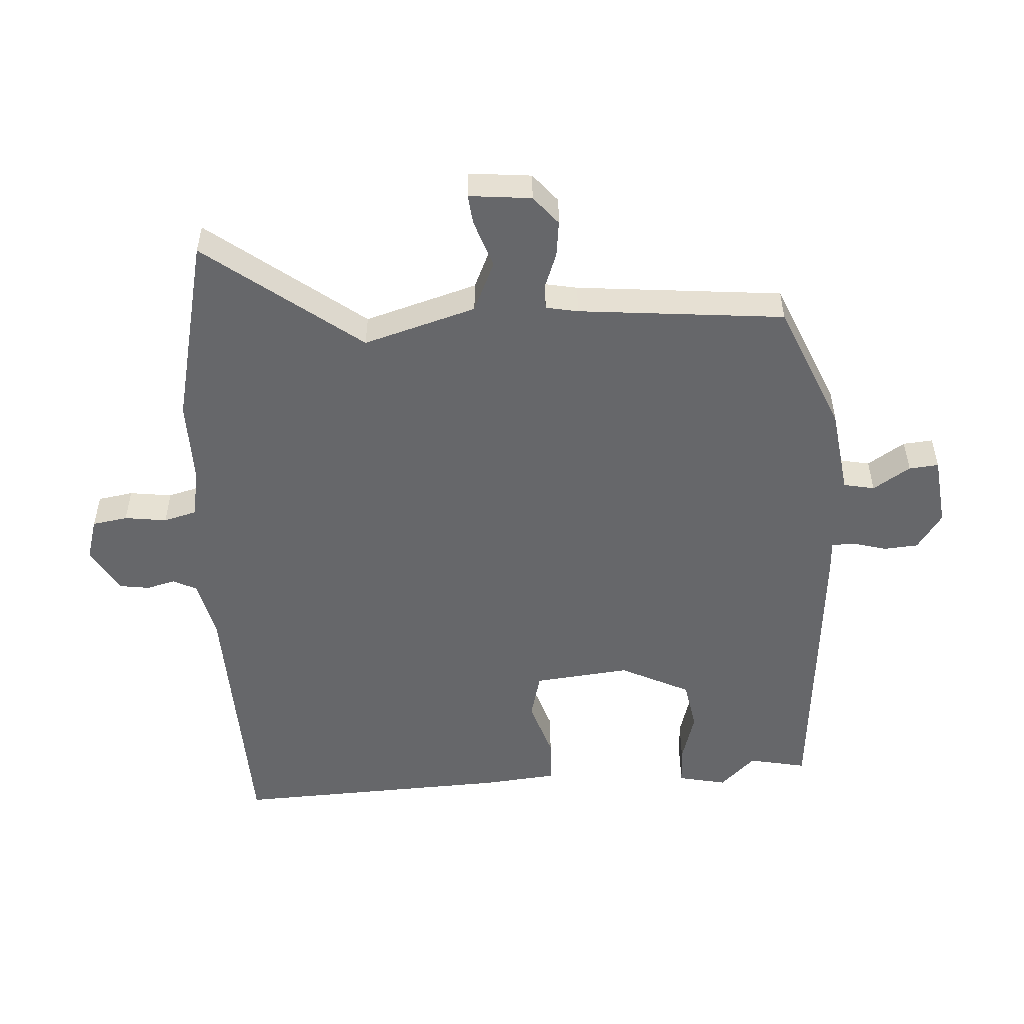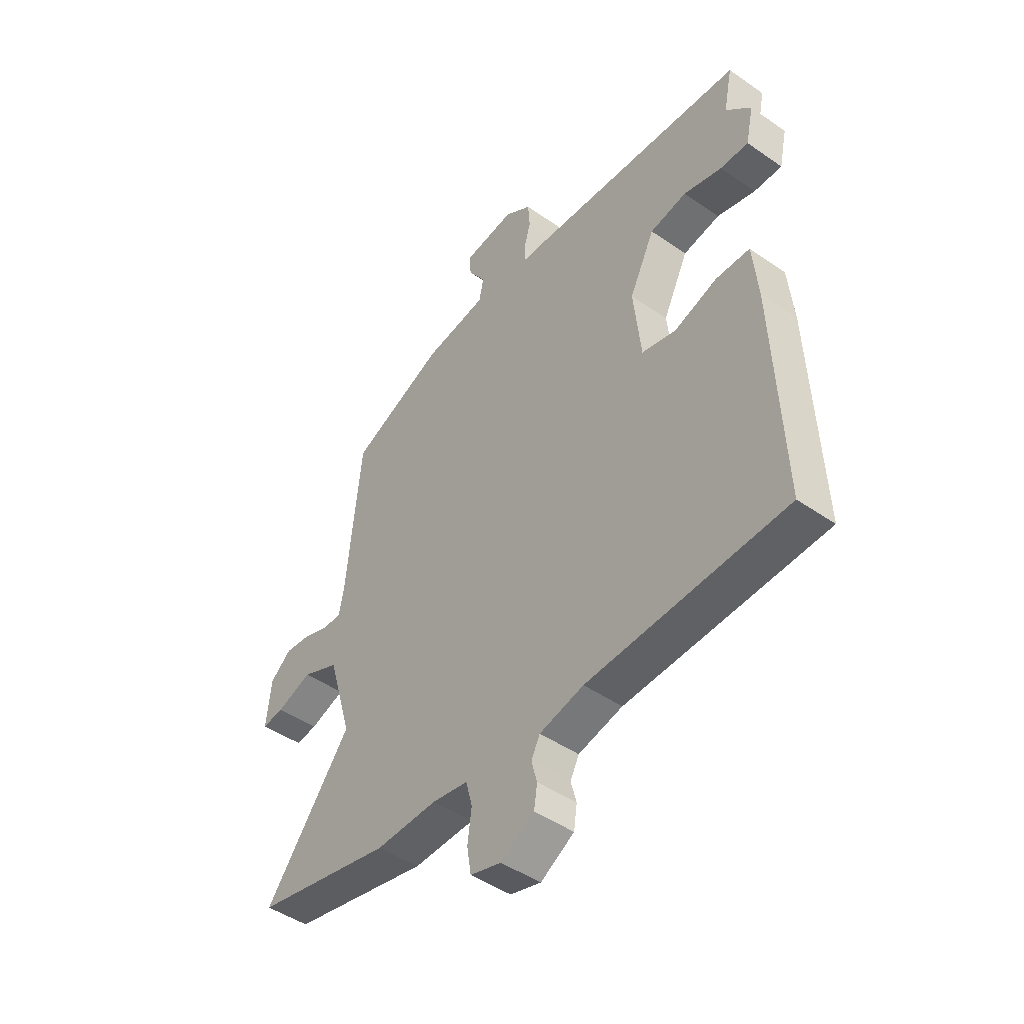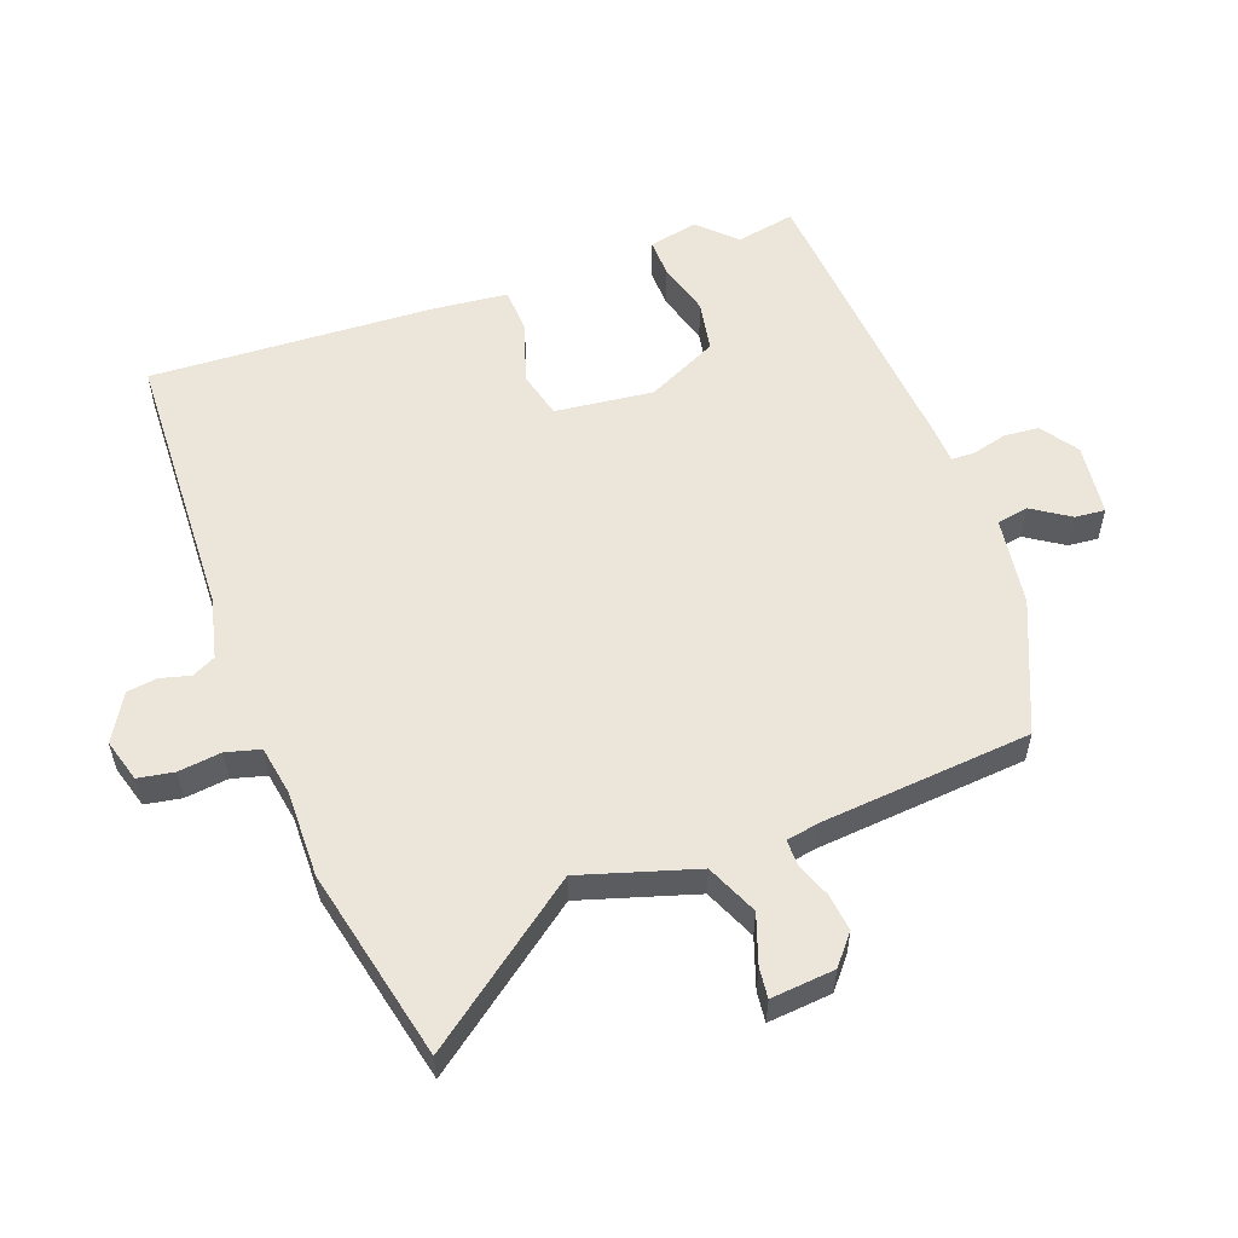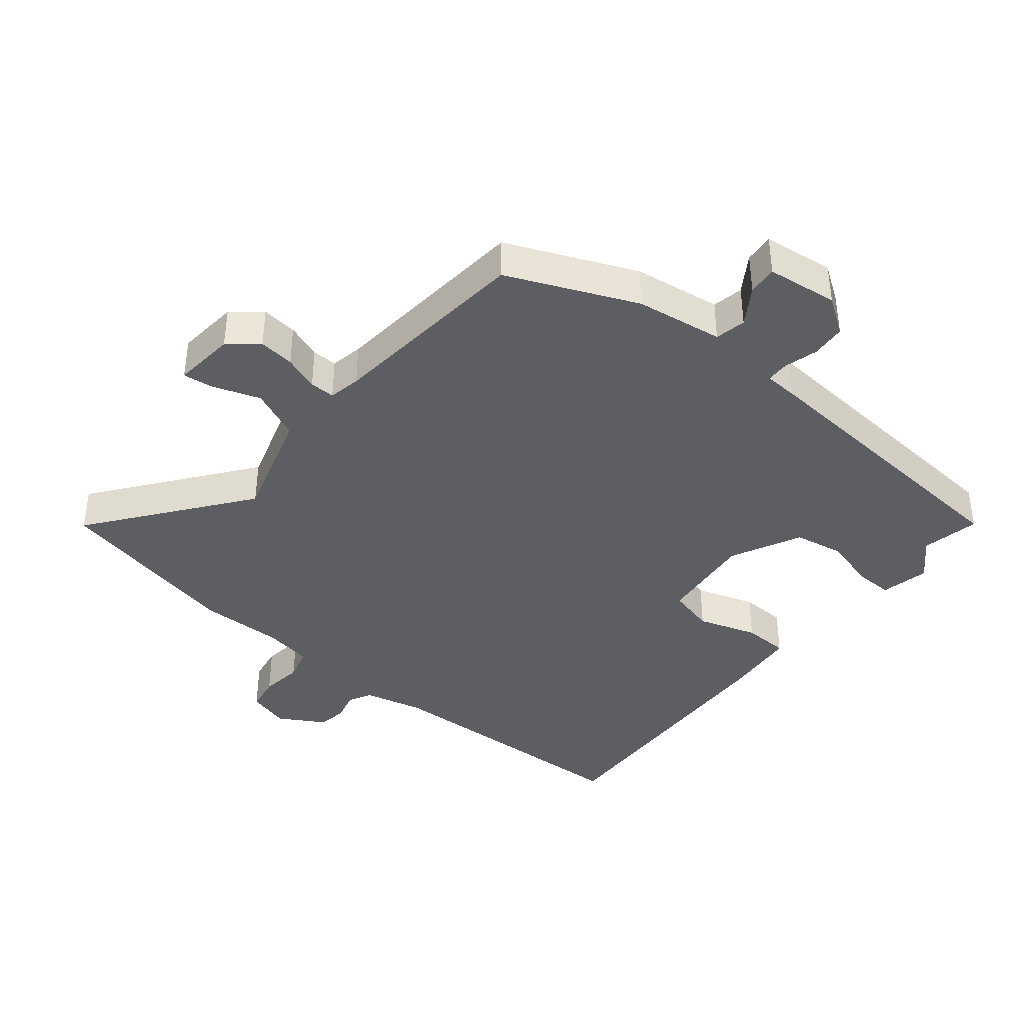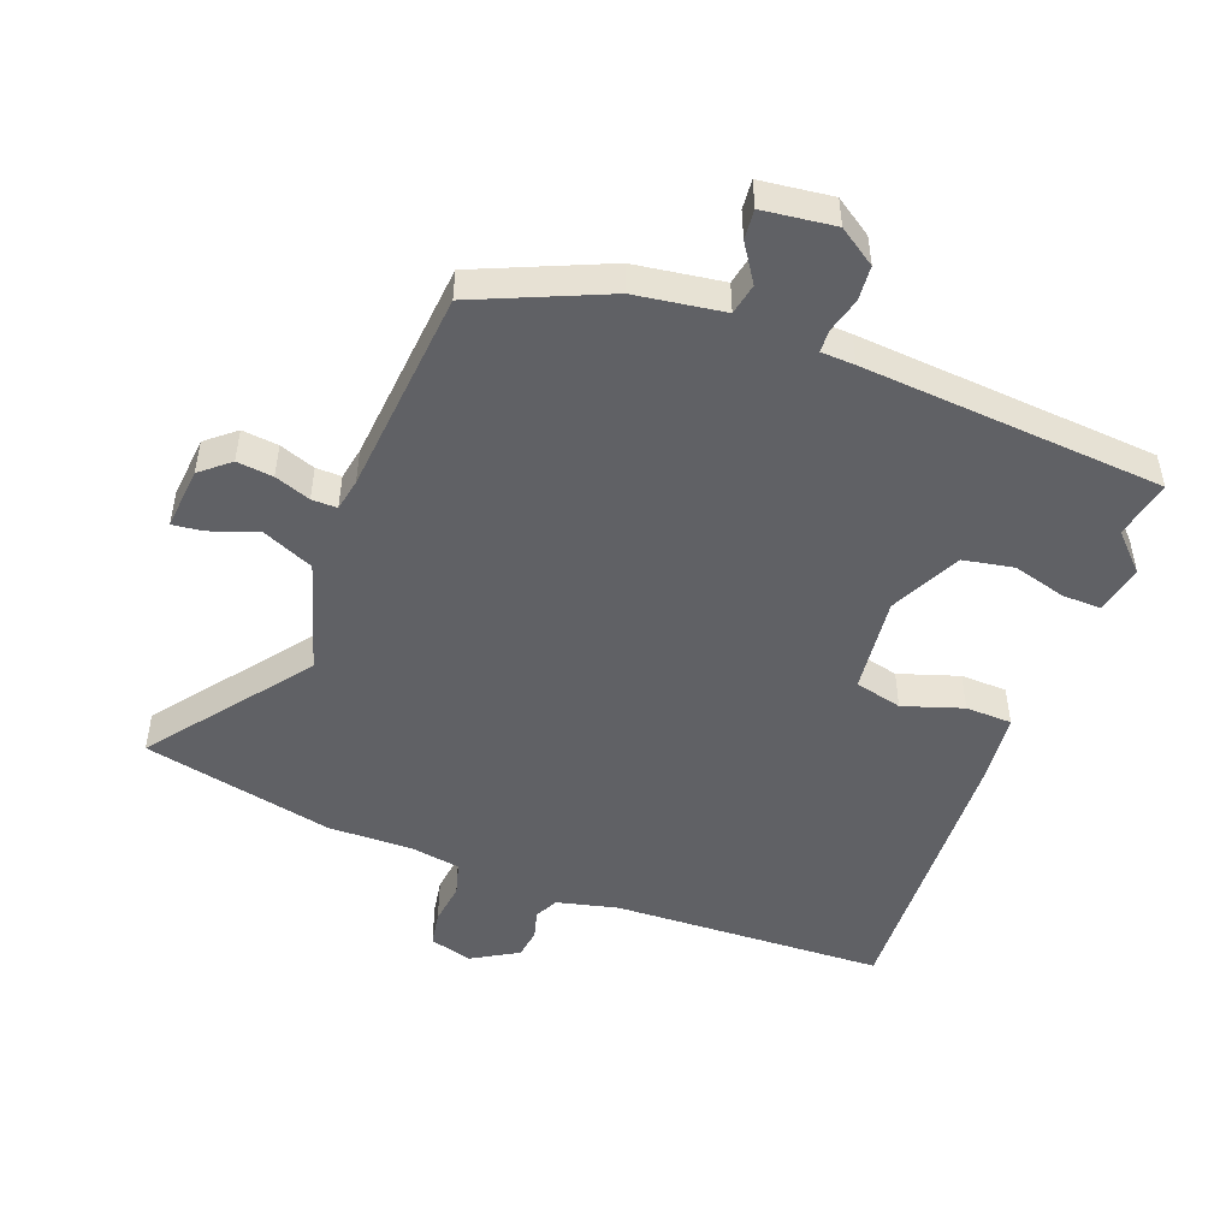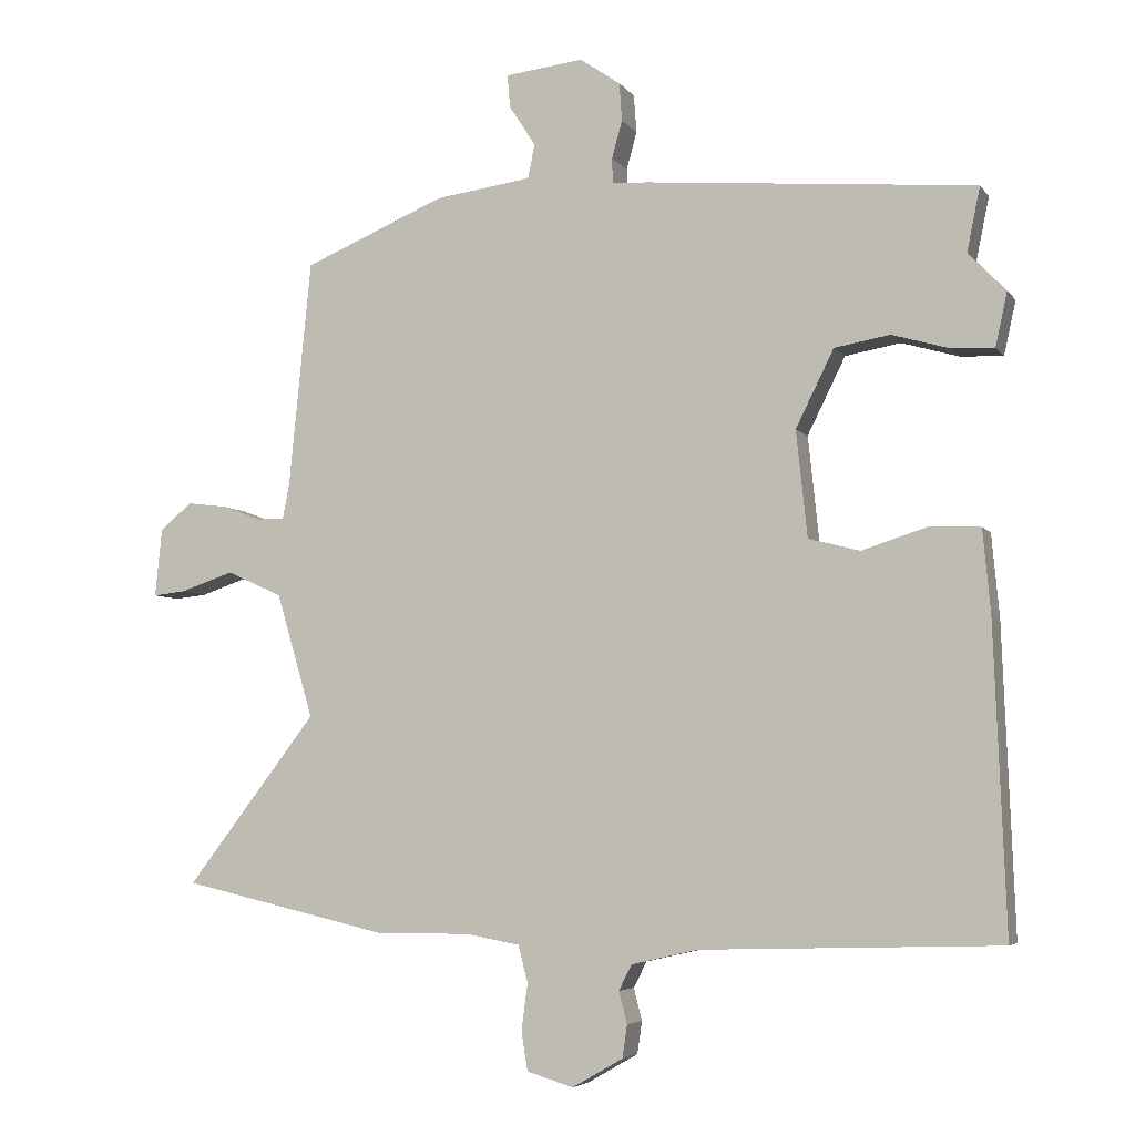
<metadata>
{"format":"obj","ext":"obj","renderer":"f3d","projection":"perspective","resolution":1024,"background":"white","views":[{"elev":-52.1,"azim":-86.3,"up":"+Y"},{"elev":-46.7,"azim":51.7,"up":"+Z"},{"elev":55.7,"azim":-109.7,"up":"+Y"},{"elev":-39.3,"azim":-38.9,"up":"+Y"},{"elev":-48.9,"azim":-20.2,"up":"+Y"},{"elev":-5.1,"azim":18.9,"up":"+Z"}]}
</metadata>
<code>
v 0.5 0.07 0.5
v 0.481 0.07 0.408
v 0.535 0.07 0.352
v 0.518 0.07 0.275
v 0.457 0.07 0.277
v 0.374 0.07 0.301
v 0.294 0.07 0.287
v 0.239 0.07 0.176
v 0.255 0.07 0.023
v 0.329 0.07 0.004
v 0.423 0.07 0.034
v 0.496 0.07 0.031
v 0.507 0.07 -0.087
v 0.524 0.07 -0.529
v 0.095 0.07 -0.542
v -0.001 0.07 -0.564
v -0.02 0.07 -0.601
v -0.008 0.07 -0.647
v -0.015 0.07 -0.694
v -0.088 0.07 -0.736
v -0.155 0.07 -0.716
v -0.164 0.07 -0.66
v -0.155 0.07 -0.593
v -0.169 0.07 -0.54
v -0.247 0.07 -0.526
v -0.381 0.07 -0.527
v -0.681 0.07 -0.458
v -0.493 0.07 -0.214
v -0.546 0.07 -0.035
v -0.626 0.07 0.001
v -0.703 0.07 -0.025
v -0.75 0.07 -0.03
v -0.74 0.07 0.069
v -0.694 0.07 0.107
v -0.637 0.07 0.1
v -0.581 0.07 0.079
v -0.541 0.07 0.078
v -0.531 0.07 0.129
v -0.499 0.07 0.456
v -0.295 0.07 0.542
v -0.156 0.07 0.561
v -0.146 0.07 0.61
v -0.184 0.07 0.669
v -0.188 0.07 0.716
v -0.075 0.07 0.729
v -0.017 0.07 0.689
v -0.013 0.07 0.634
v -0.028 0.07 0.58
v -0.027 0.07 0.544
v 0.026 0.07 0.541
v 0.5 0 0.5
v 0.481 0 0.408
v 0.535 0 0.352
v 0.518 0 0.275
v 0.457 0 0.277
v 0.374 0 0.301
v 0.294 0 0.287
v 0.239 0 0.176
v 0.255 0 0.023
v 0.329 0 0.004
v 0.423 0 0.034
v 0.496 0 0.031
v 0.507 0 -0.087
v 0.524 0 -0.529
v 0.095 0 -0.542
v -0.001 0 -0.564
v -0.02 0 -0.601
v -0.008 0 -0.647
v -0.015 0 -0.694
v -0.088 0 -0.736
v -0.155 0 -0.716
v -0.164 0 -0.66
v -0.155 0 -0.593
v -0.169 0 -0.54
v -0.247 0 -0.526
v -0.381 0 -0.527
v -0.681 0 -0.458
v -0.493 0 -0.214
v -0.546 0 -0.035
v -0.626 0 0.001
v -0.703 0 -0.025
v -0.75 0 -0.03
v -0.74 0 0.069
v -0.694 0 0.107
v -0.637 0 0.1
v -0.581 0 0.079
v -0.541 0 0.078
v -0.531 0 0.129
v -0.499 0 0.456
v -0.295 0 0.542
v -0.156 0 0.561
v -0.146 0 0.61
v -0.184 0 0.669
v -0.188 0 0.716
v -0.075 0 0.729
v -0.017 0 0.689
v -0.013 0 0.634
v -0.028 0 0.58
v -0.027 0 0.544
v 0.026 0 0.541
f 49 50 1 2
f 46 47 48
f 45 46 48
f 44 45 48
f 43 44 48
f 42 43 48
f 41 42 48 49
f 49 2 3
f 41 49 3
f 40 41 3
f 39 40 3
f 38 39 3
f 34 35 36
f 33 34 36
f 32 33 36
f 31 32 36
f 30 31 36
f 29 30 36 37
f 28 29 37 38
f 25 26 27 28
f 24 25 28 38
f 21 22 23
f 20 21 23
f 19 20 23
f 18 19 23
f 17 18 23
f 16 17 23 24
f 15 16 24 38
f 13 14 15
f 12 13 15
f 11 12 15
f 10 11 15
f 9 10 15 38
f 3 4 5 6
f 3 6 7
f 38 3 7
f 8 9 38
f 7 8 38
f 52 51 100 99
f 98 97 96
f 98 96 95
f 98 95 94
f 98 94 93
f 98 93 92
f 99 98 92 91
f 53 52 99
f 53 99 91
f 53 91 90
f 53 90 89
f 53 89 88
f 86 85 84
f 86 84 83
f 86 83 82
f 86 82 81
f 86 81 80
f 87 86 80 79
f 88 87 79 78
f 78 77 76 75
f 88 78 75 74
f 73 72 71
f 73 71 70
f 73 70 69
f 73 69 68
f 73 68 67
f 74 73 67 66
f 88 74 66 65
f 65 64 63
f 65 63 62
f 65 62 61
f 65 61 60
f 88 65 60 59
f 56 55 54 53
f 57 56 53
f 57 53 88
f 88 59 58
f 88 58 57
f 1 51 52 2
f 2 52 53 3
f 3 53 54 4
f 4 54 55 5
f 5 55 56 6
f 6 56 57 7
f 7 57 58 8
f 8 58 59 9
f 9 59 60 10
f 10 60 61 11
f 11 61 62 12
f 12 62 63 13
f 13 63 64 14
f 14 64 65 15
f 15 65 66 16
f 16 66 67 17
f 17 67 68 18
f 18 68 69 19
f 19 69 70 20
f 20 70 71 21
f 21 71 72 22
f 22 72 73 23
f 23 73 74 24
f 24 74 75 25
f 25 75 76 26
f 26 76 77 27
f 27 77 78 28
f 28 78 79 29
f 29 79 80 30
f 30 80 81 31
f 31 81 82 32
f 32 82 83 33
f 33 83 84 34
f 34 84 85 35
f 35 85 86 36
f 36 86 87 37
f 37 87 88 38
f 38 88 89 39
f 39 89 90 40
f 40 90 91 41
f 41 91 92 42
f 42 92 93 43
f 43 93 94 44
f 44 94 95 45
f 45 95 96 46
f 46 96 97 47
f 47 97 98 48
f 48 98 99 49
f 49 99 100 50
f 50 100 51 1

</code>
